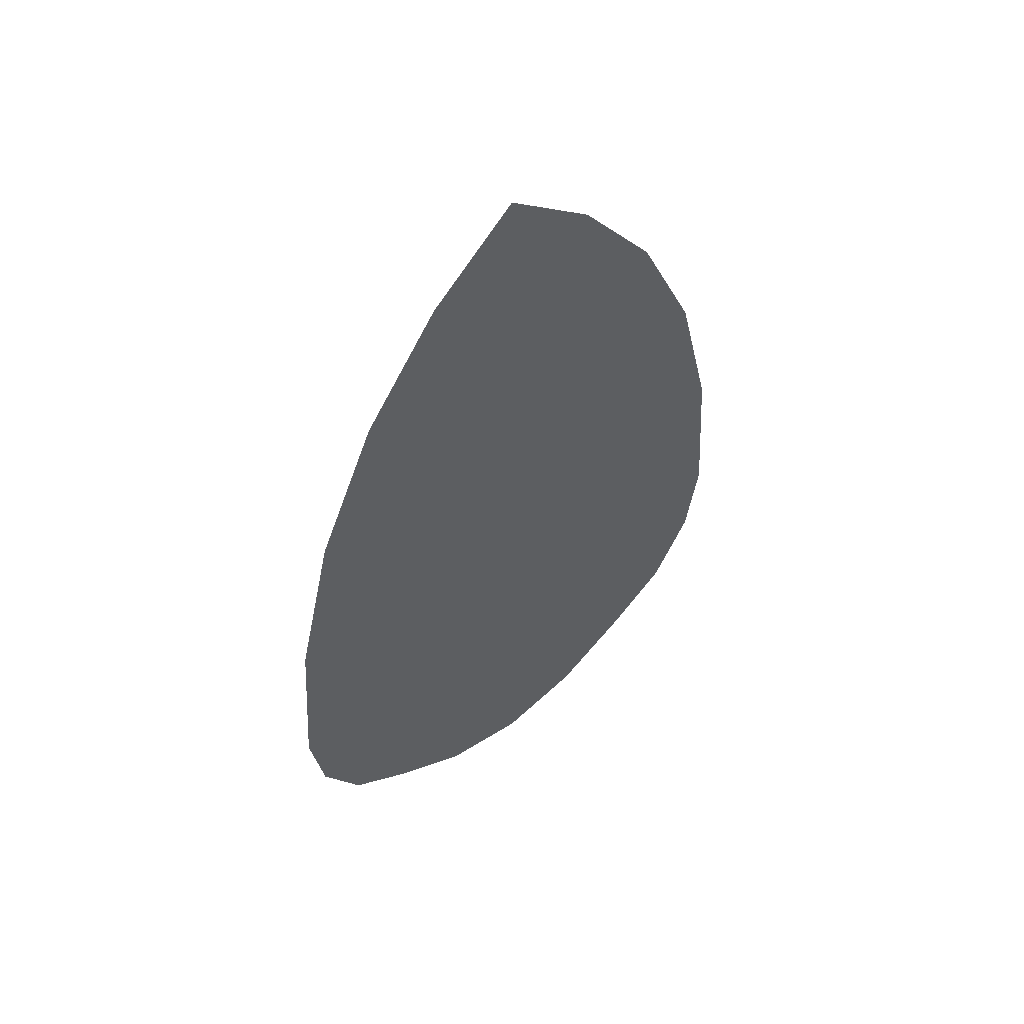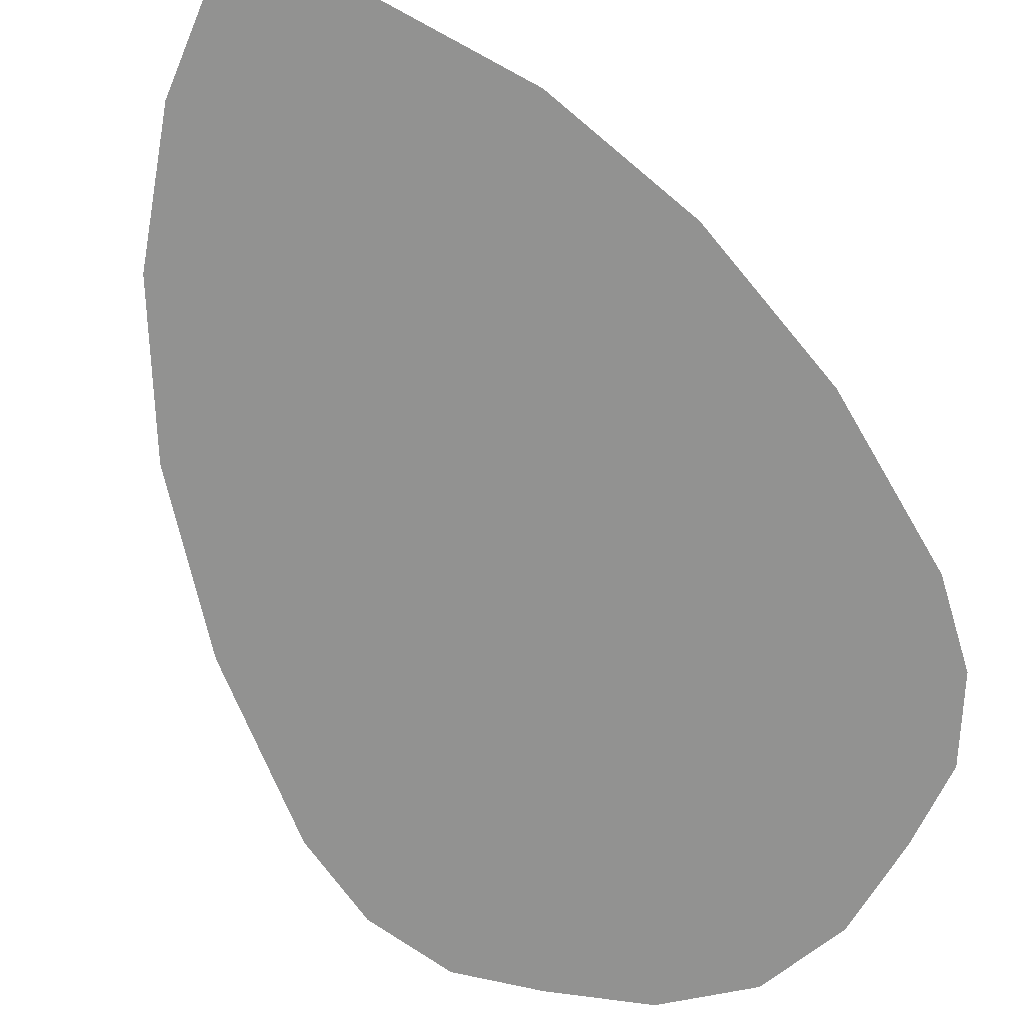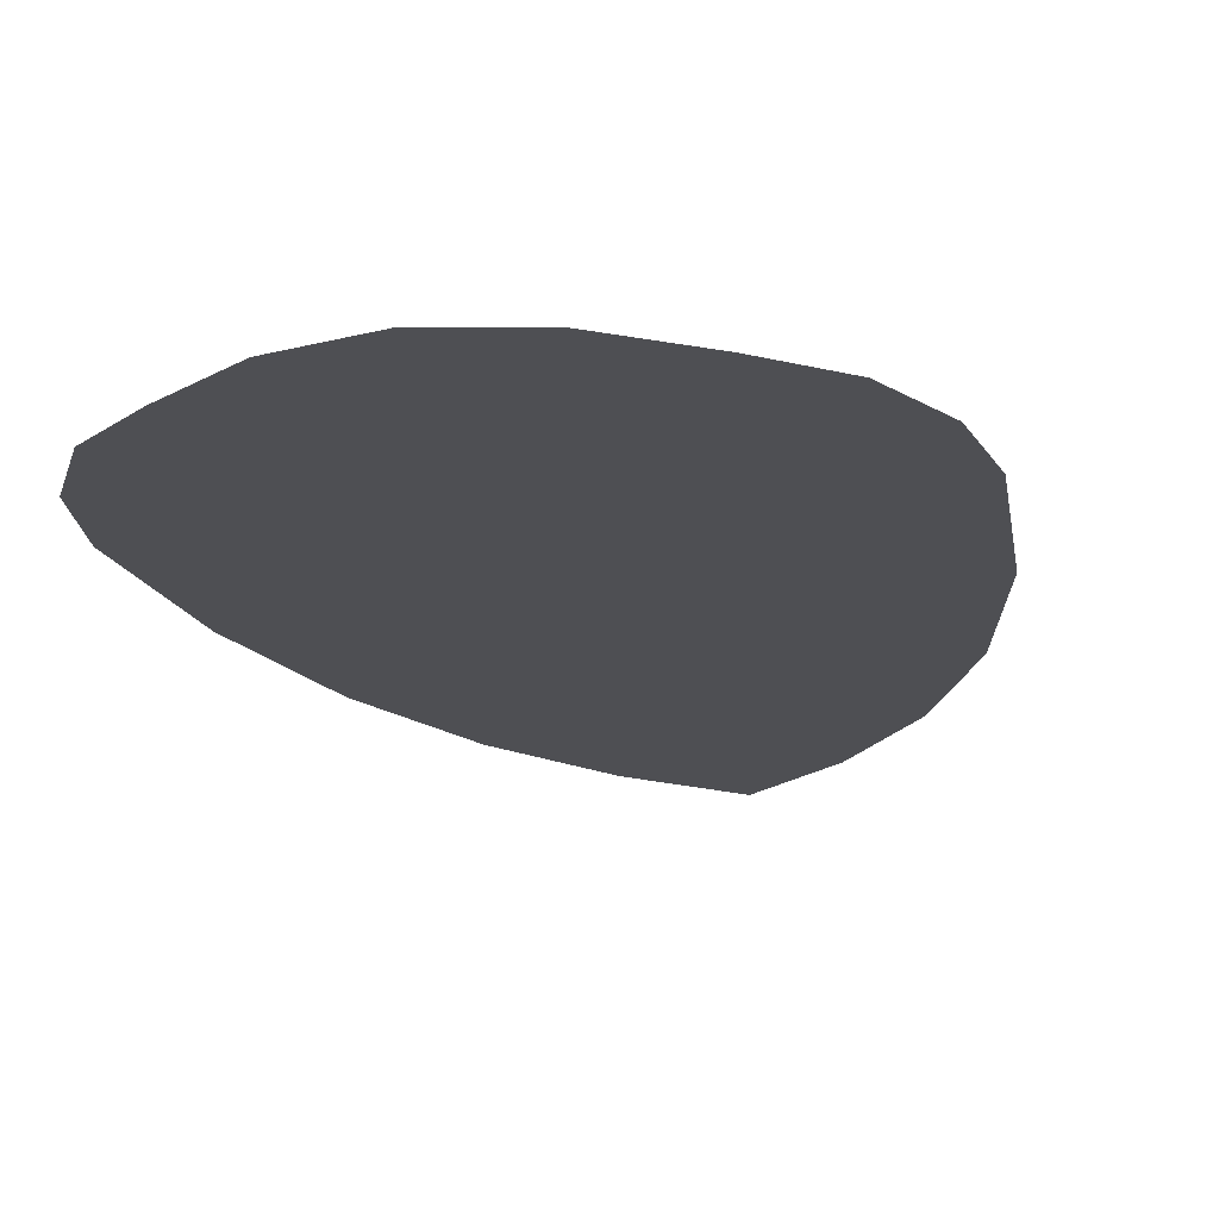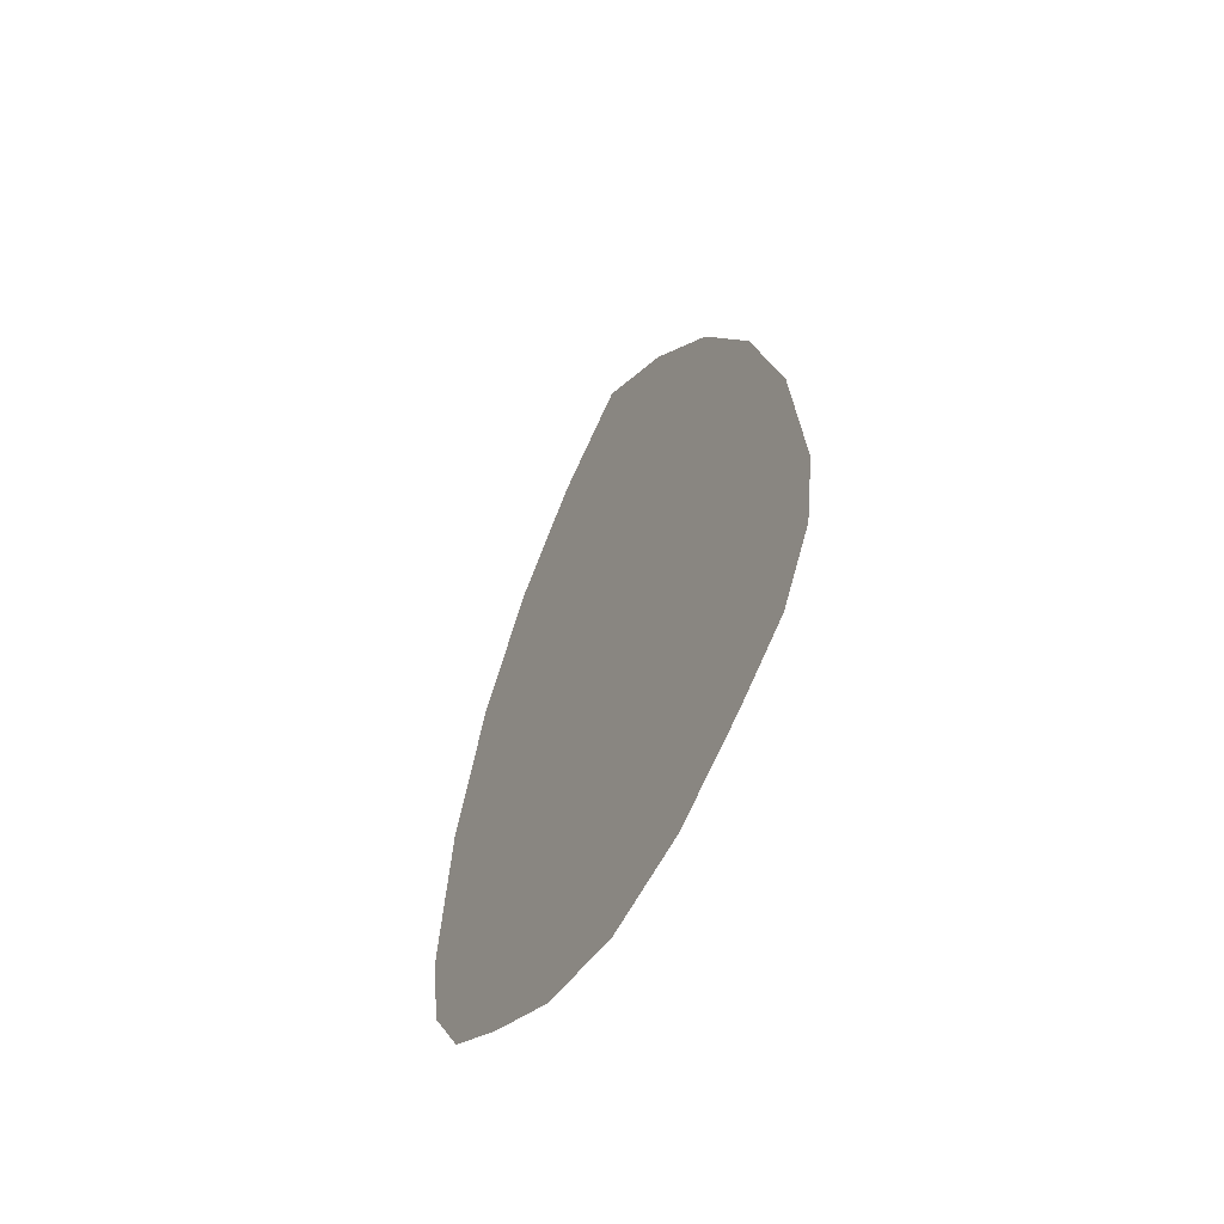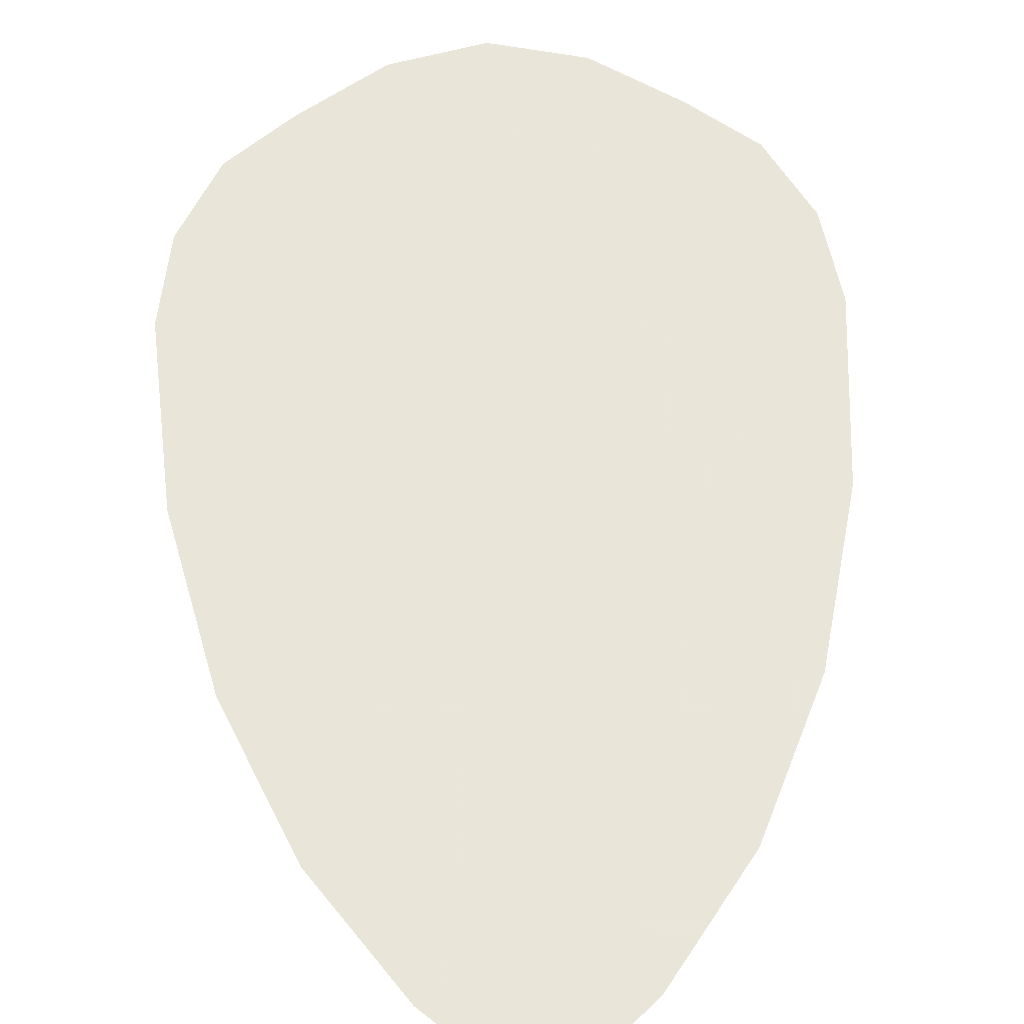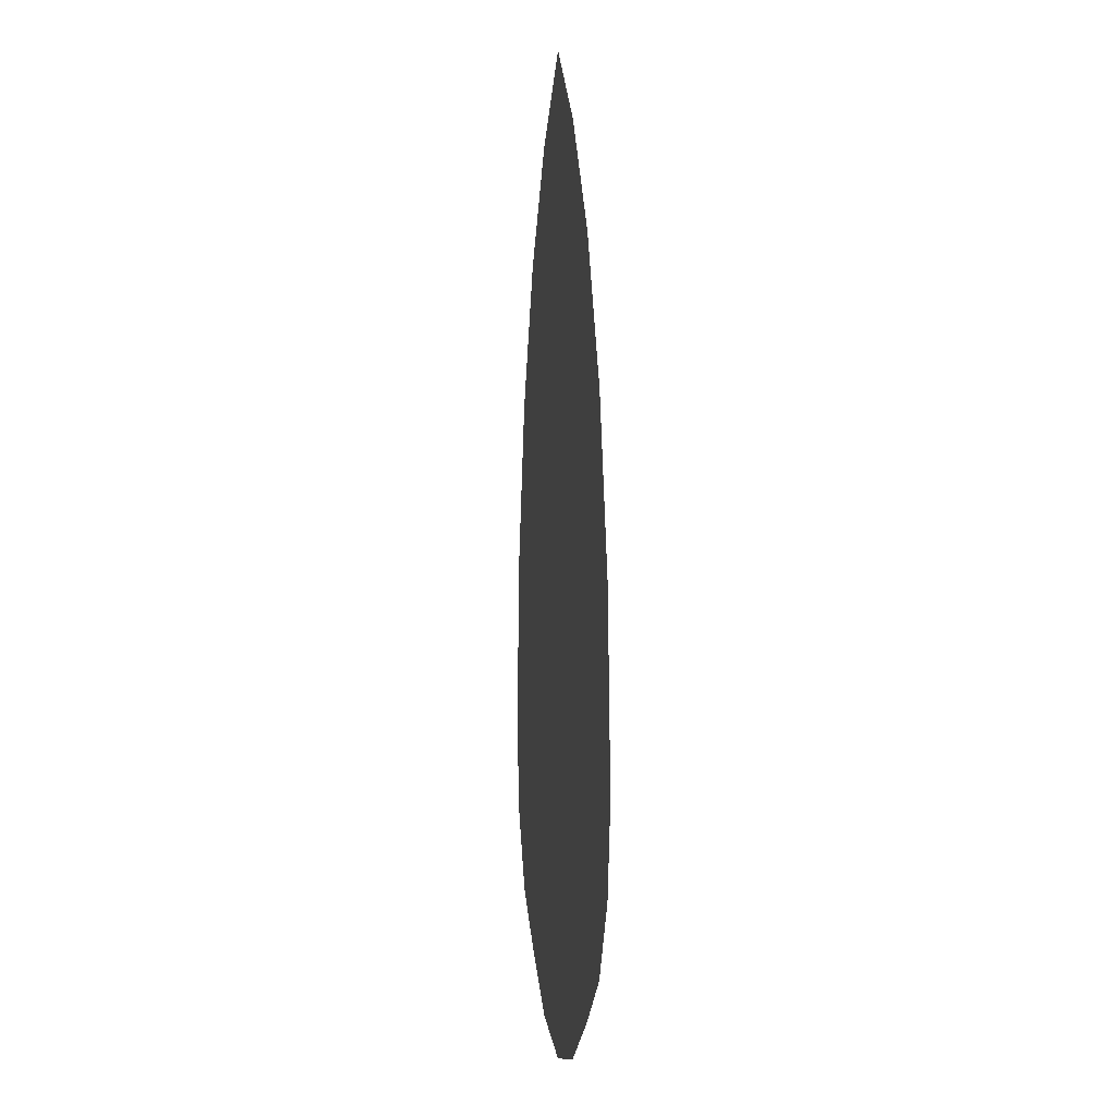
<metadata>
{"format":"obj","ext":"obj","renderer":"f3d","projection":"perspective","resolution":1024,"background":"white","views":[{"elev":57.1,"azim":-39.0,"up":"+Y"},{"elev":-66.2,"azim":-154.5,"up":"+Z"},{"elev":-18.1,"azim":13.2,"up":"+Z"},{"elev":-61.8,"azim":57.6,"up":"+Y"},{"elev":57.7,"azim":177.4,"up":"+Z"},{"elev":1.8,"azim":81.0,"up":"+Y"}]}
</metadata>
<code>
g fireFissureHighEnd_08_mesh
v -1.06 1.967 1
v 0 0.903 1
v -1.115 1.032 1
v -0.9018 2.833 1
v -0.6552 3.569 1
v -0.3445 3.937 1
v 1.743e-08 4.047 1
v 0.3445 3.937 1
v 0.6552 3.569 1
v 0.9018 2.833 1
v 1.06 1.967 1
v 1.115 1.032 1
v -1.115 1.032 1
v 0 0.903 1
v -1.06 0.57 1
v -0.9018 0.1763 1
v -0.6552 -0.08738 1
v -0.3445 -0.362 1
v -1.579e-08 -0.4726 1
v 0.3445 -0.362 1
v 0.6552 -0.08738 1
v 0.9018 0.1763 1
v 1.06 0.57 1
v 1.115 1.032 1
v 2.505 0.903 1
v 1.115 1.032 1
v 1.06 1.967 1
v 2.382 2.504 1
v 0.9018 2.833 1
v 2.027 3.989 1
v 0.6552 3.569 1
v 1.472 5.25 1
v 0.3445 3.937 1
v 0.7741 6.232 1
v 1.743e-08 4.047 1
v 0 6.93 1
v -0.3445 3.937 1
v -0.7741 6.232 1
v -0.6552 3.569 1
v -1.472 5.25 1
v -0.9018 2.833 1
v -2.027 3.989 1
v -1.06 1.967 1
v -2.382 2.504 1
v -1.115 1.032 1
v -2.505 0.903 1
v -2.505 0.903 1
v -1.115 1.032 1
v -1.06 0.57 1
v -2.382 0.1113 1
v -0.9018 0.1763 1
v -2.027 -0.5633 1
v -0.6552 -0.08738 1
v -1.472 -1.015 1
v -0.3445 -0.362 1
v -0.7741 -1.486 1
v -1.579e-08 -0.4726 1
v -7.465e-08 -1.675 1
v 0.3445 -0.362 1
v 0.7741 -1.486 1
v 0.6552 -0.08738 1
v 1.472 -1.015 1
v 0.9018 0.1763 1
v 2.027 -0.5633 1
v 1.06 0.57 1
v 2.382 0.1113 1
v 1.115 1.032 1
v 2.505 0.903 1
g fireFissureHighEnd_08_mesh_0
f 3 2 1
f 1 2 4
f 4 2 5
f 5 2 6
f 6 2 7
f 7 2 8
f 8 2 9
f 9 2 10
f 10 2 11
f 11 2 12
f 15 14 13
f 16 14 15
f 17 14 16
f 18 14 17
f 19 14 18
f 20 14 19
f 21 14 20
f 22 14 21
f 23 14 22
f 24 14 23
f 27 26 25
f 28 27 25
f 29 27 28
f 30 29 28
f 31 29 30
f 32 31 30
f 33 31 32
f 34 33 32
f 35 33 34
f 36 35 34
f 37 35 36
f 38 37 36
f 39 37 38
f 40 39 38
f 41 39 40
f 42 41 40
f 43 41 42
f 44 43 42
f 45 43 44
f 46 45 44
f 49 48 47
f 50 49 47
f 51 49 50
f 52 51 50
f 53 51 52
f 54 53 52
f 55 53 54
f 56 55 54
f 57 55 56
f 58 57 56
f 59 57 58
f 60 59 58
f 61 59 60
f 62 61 60
f 63 61 62
f 64 63 62
f 65 63 64
f 66 65 64
f 67 65 66
f 68 67 66

</code>
